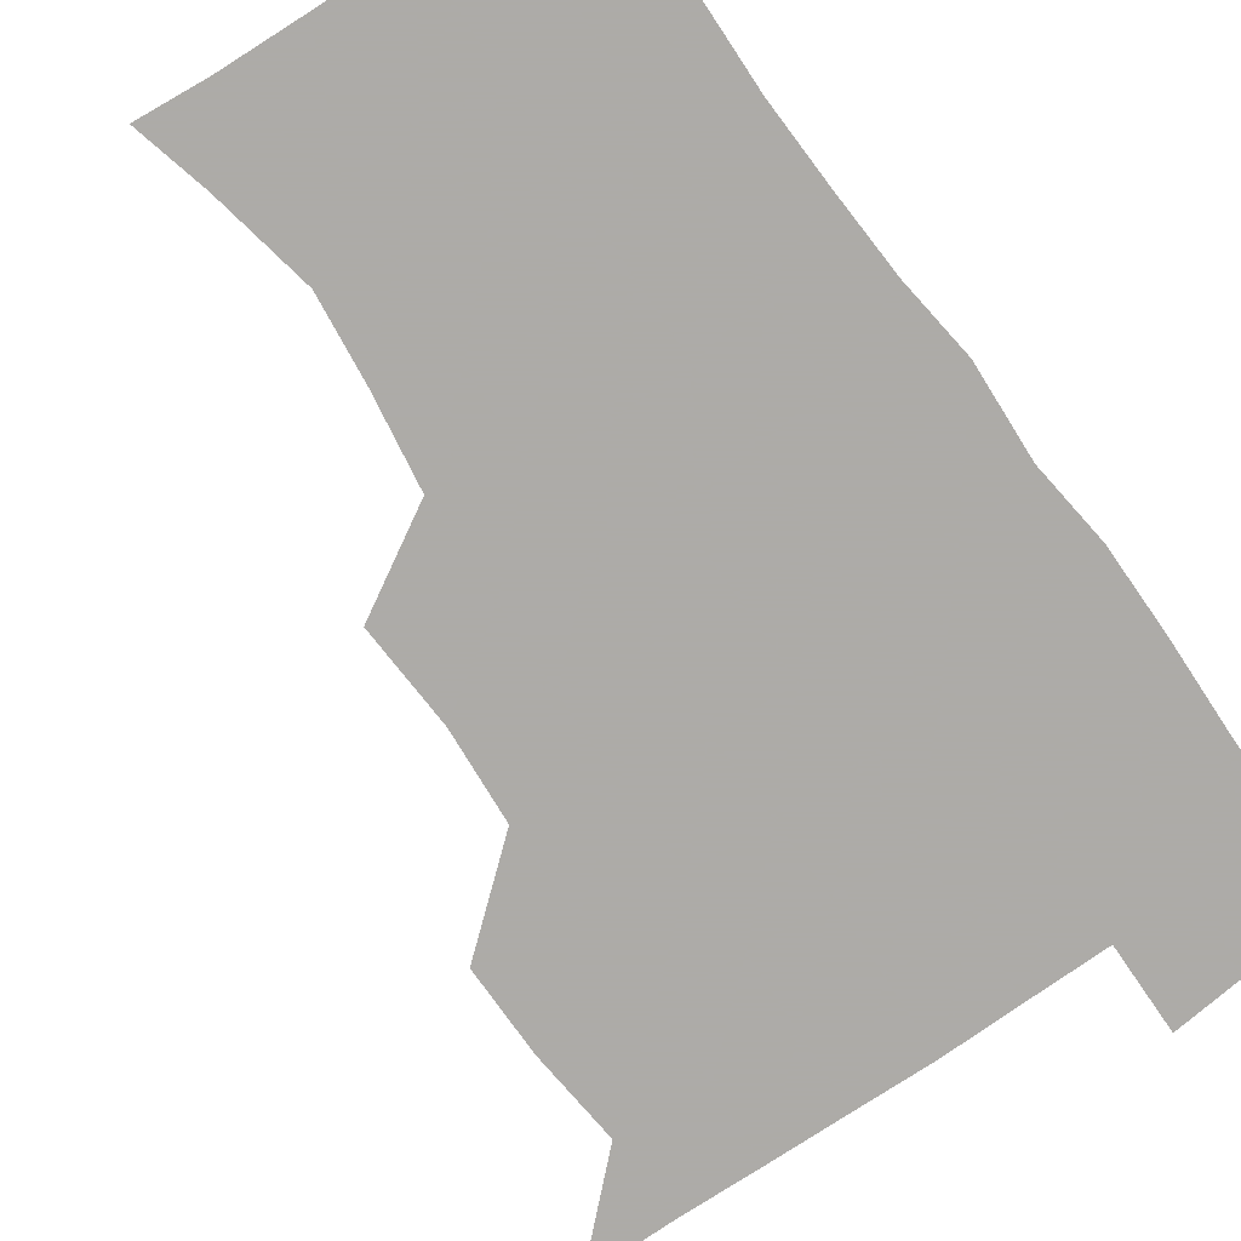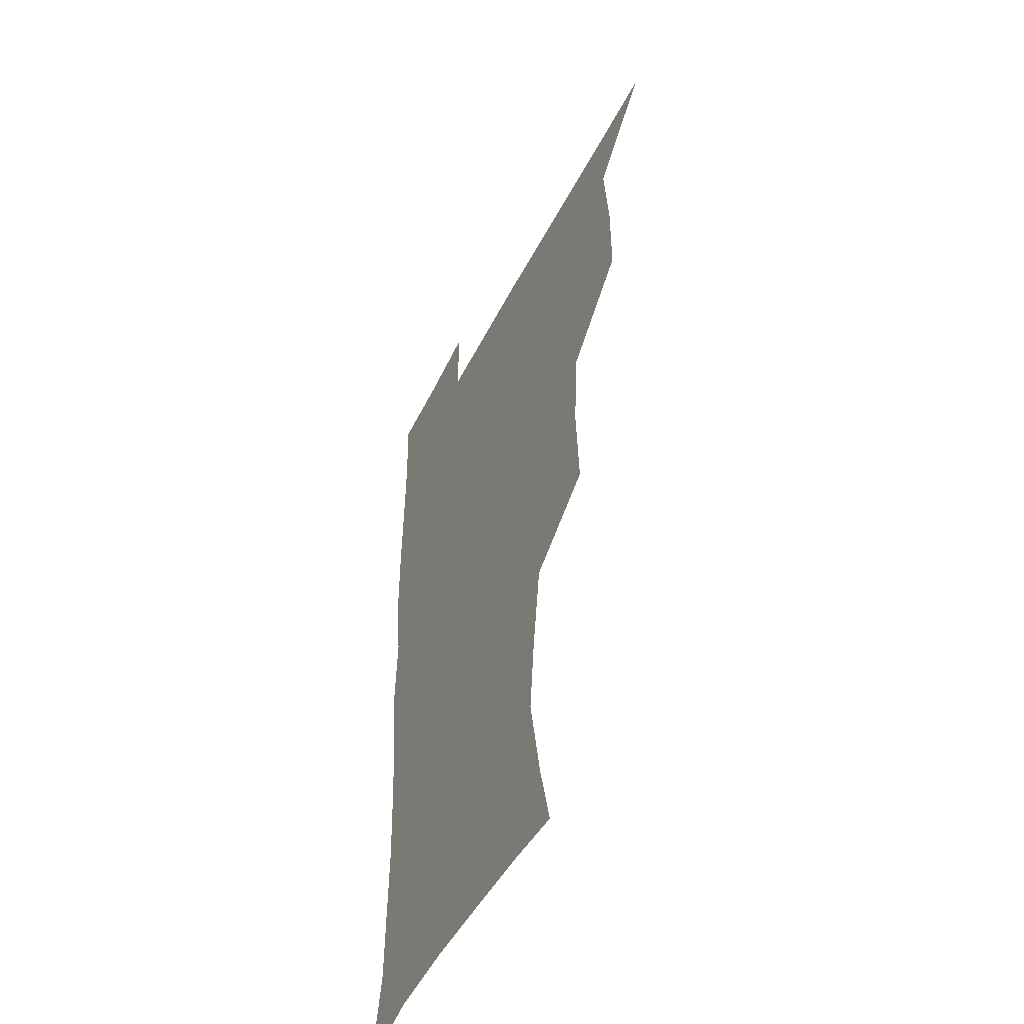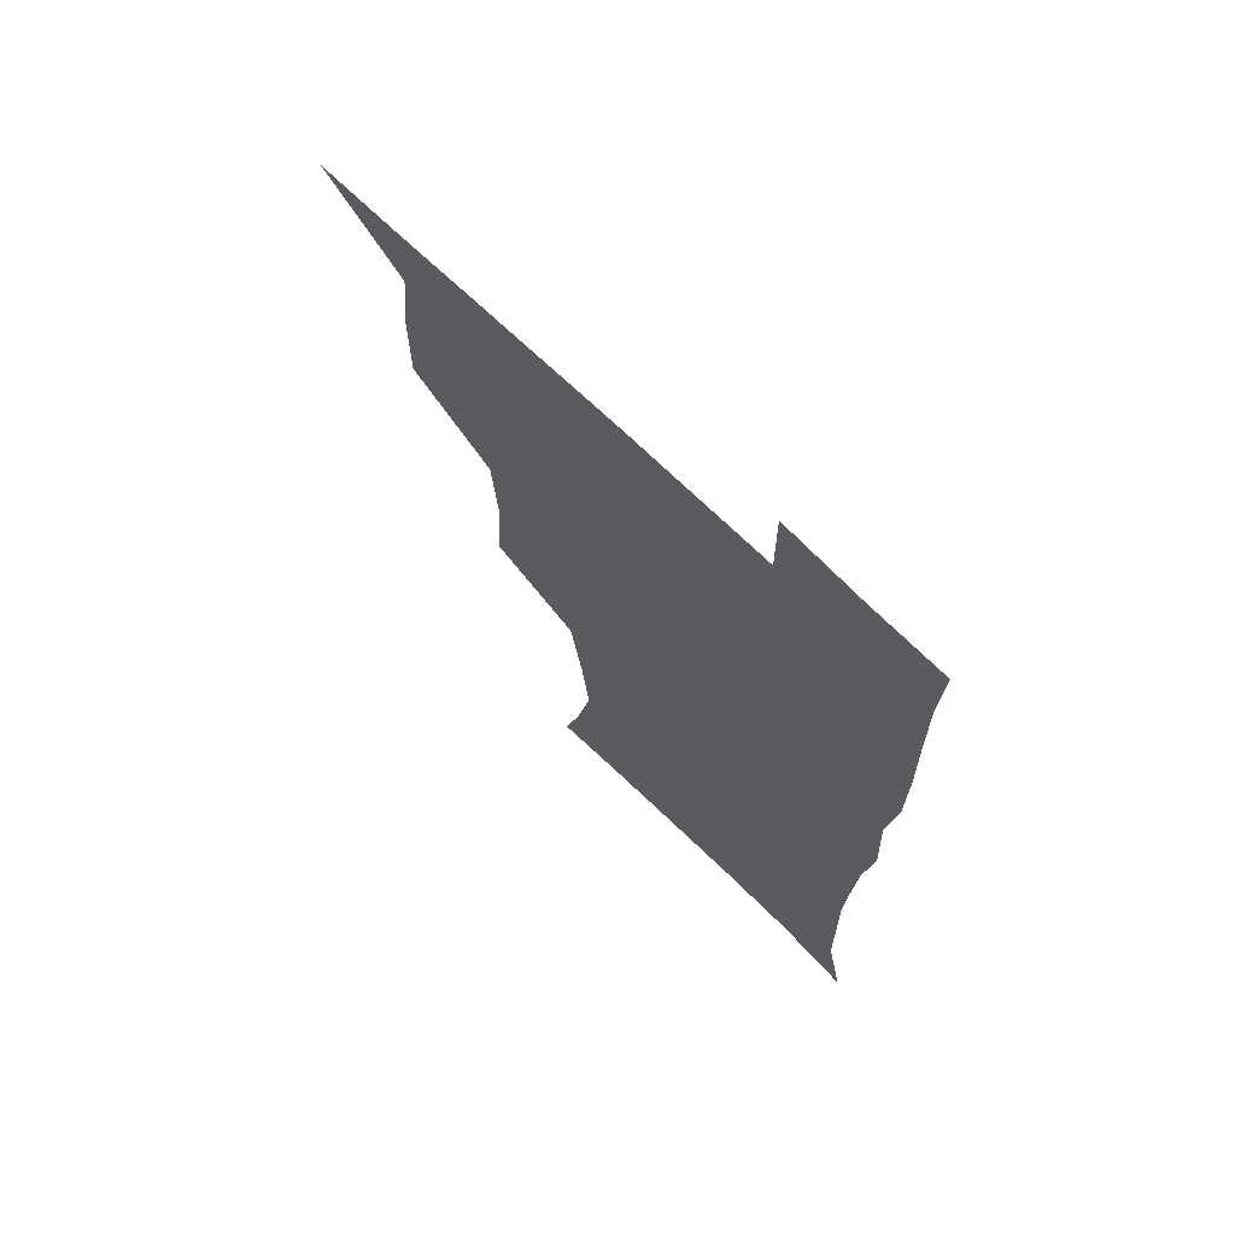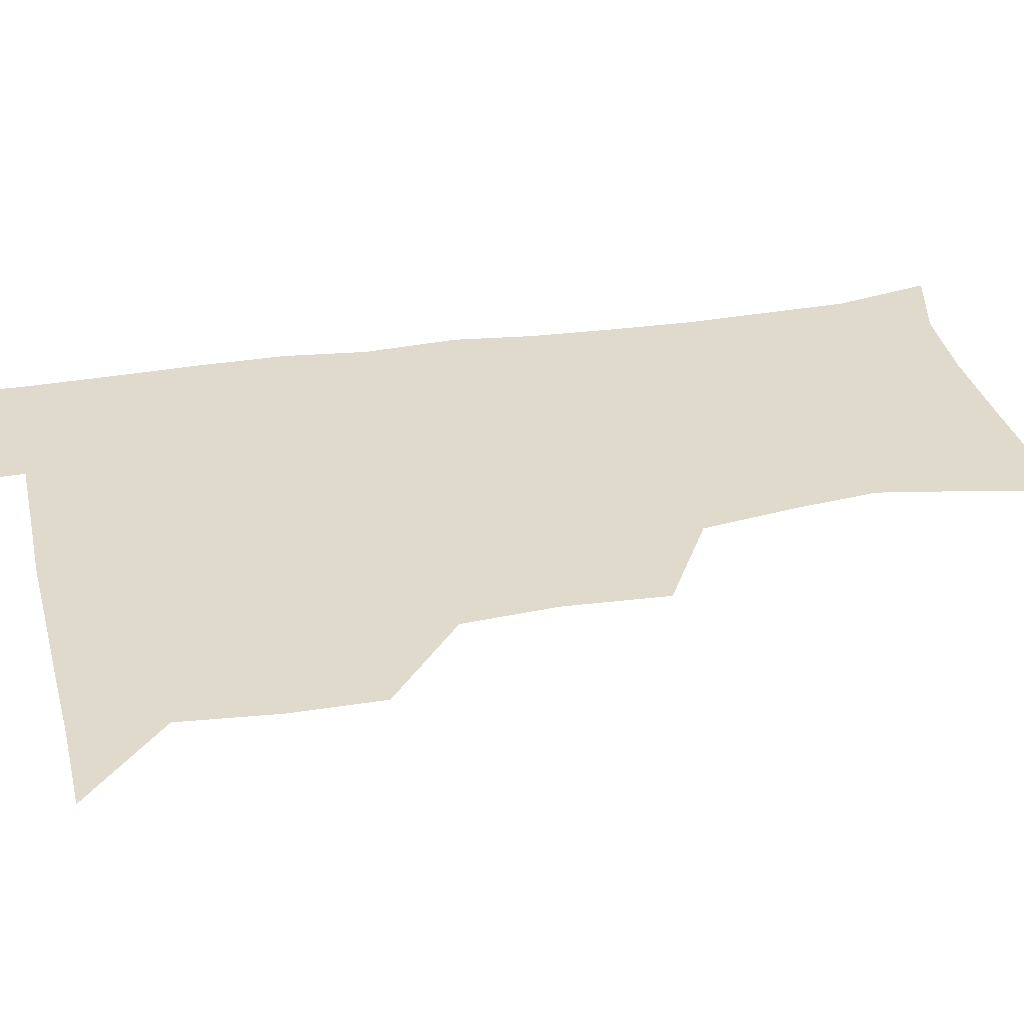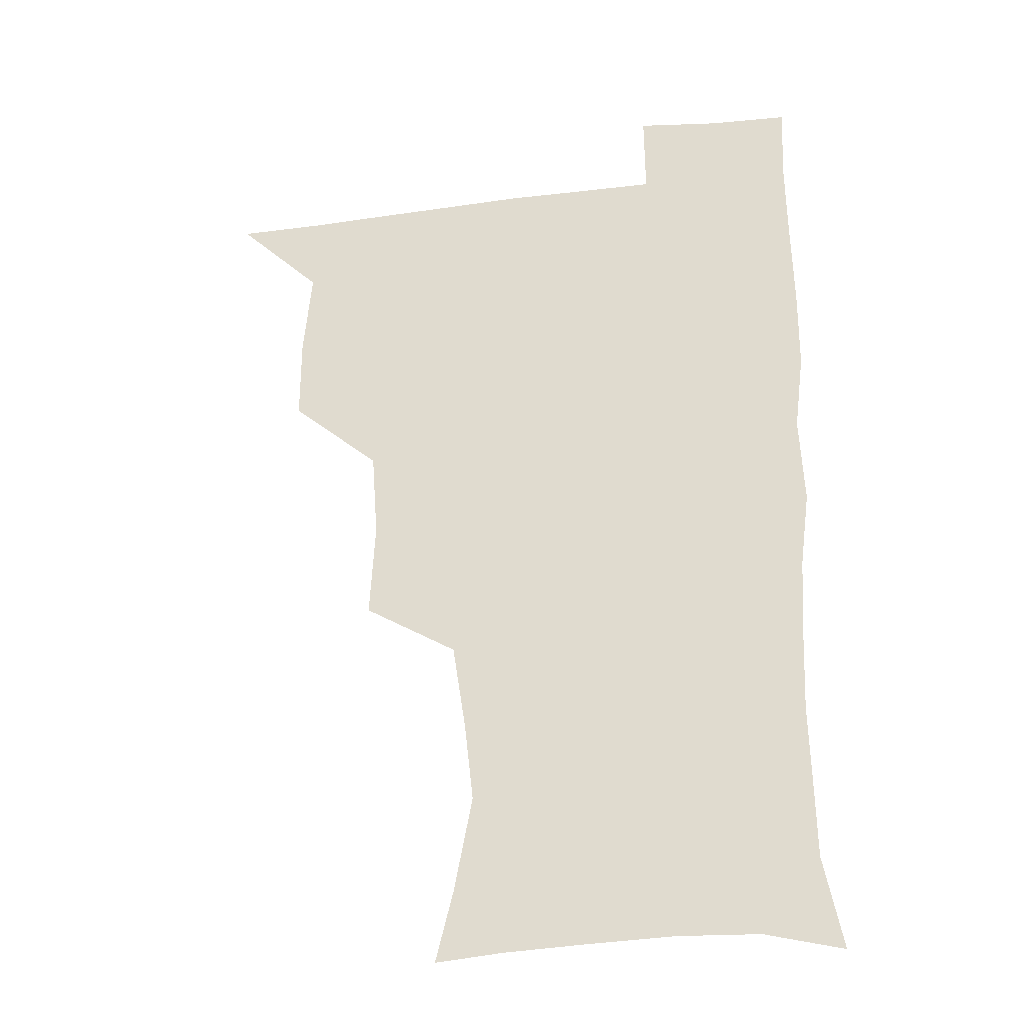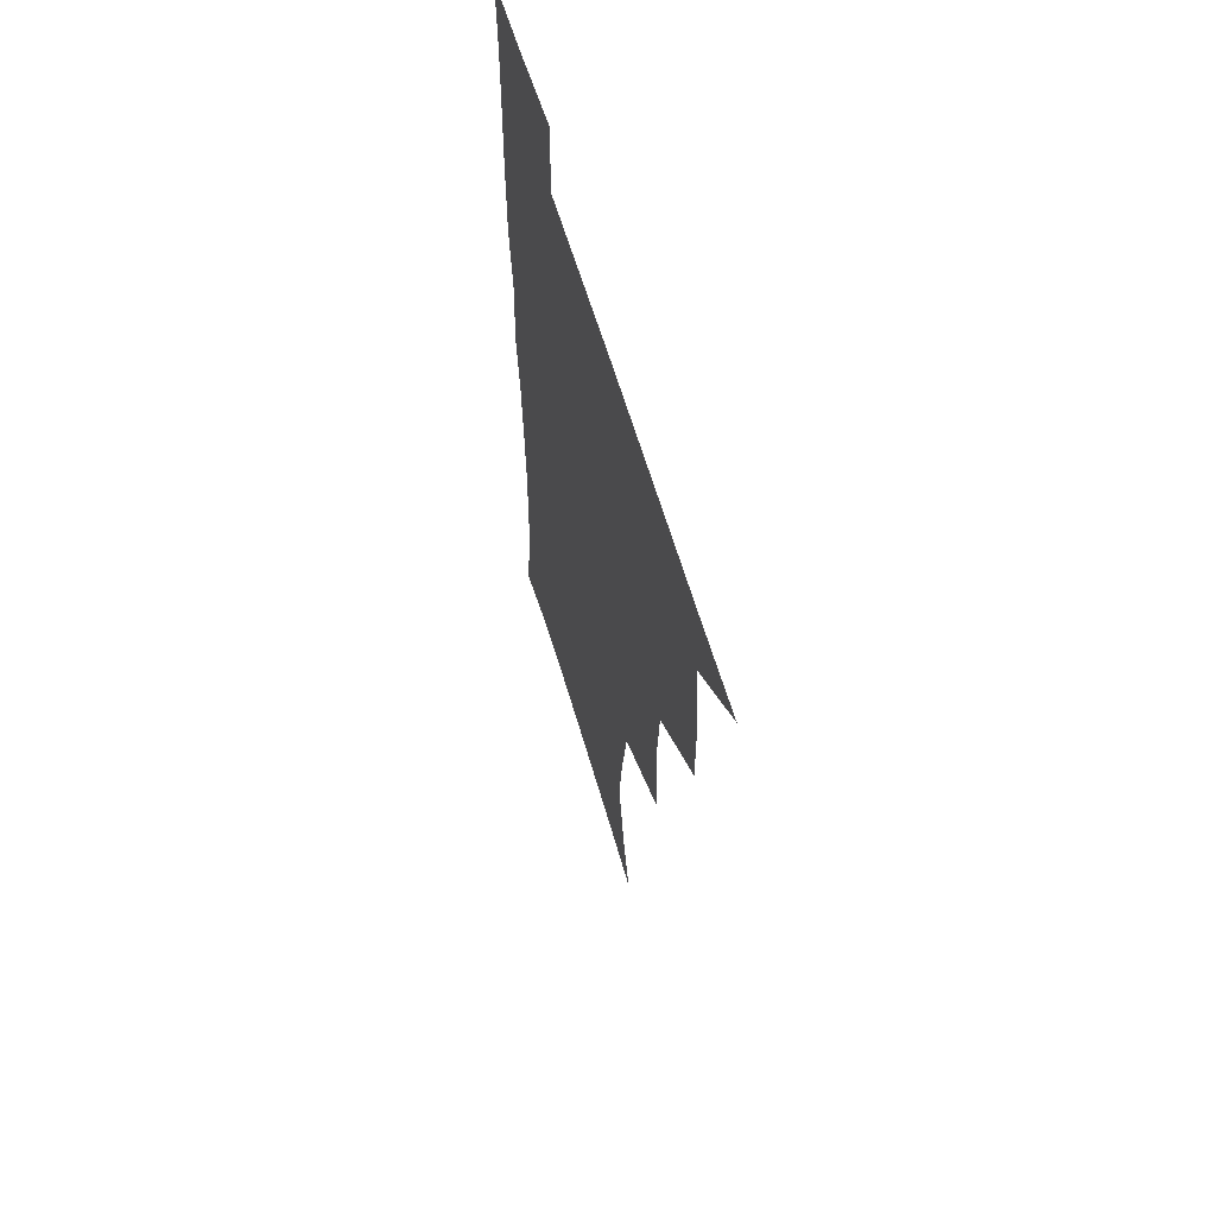
<metadata>
{"format":"obj","ext":"obj","renderer":"f3d","projection":"perspective","resolution":1024,"background":"white","views":[{"elev":-76.5,"azim":35.0,"up":"+Z"},{"elev":-48.9,"azim":-115.8,"up":"+Y"},{"elev":70.0,"azim":44.3,"up":"+Y"},{"elev":33.0,"azim":-102.7,"up":"+Z"},{"elev":-28.1,"azim":10.8,"up":"+Y"},{"elev":62.1,"azim":-106.5,"up":"+Y"}]}
</metadata>
<code>
v 480.5 508.8 0
v 509 413.6 0
v 509.1 445.4 0
v 512.3 478.6 0
v 513.2 509.1 0
v 542.6 317.1 0
v 544.6 353.1 0
v 542.4 385.8 0
v 542.3 419.3 0
v 545.3 452.4 0
v 544.6 481.2 0
v 543.1 510 0
v 572.3 171.8 0
v 578.9 198.4 0
v 585.9 234.5 0
v 582.6 264.2 0
v 577.6 296.8 0
v 576.5 332.5 0
v 574.9 362.8 0
v 574.2 393.9 0
v 575.1 425.5 0
v 574.9 454.2 0
v 573.7 482.2 0
v 572.4 510.8 0
v 597.6 174.2 0
v 609.2 216 0
v 608.2 241.4 0
v 607 274.3 0
v 605 305.7 0
v 603.9 336.6 0
v 602.9 366 0
v 602.6 396.1 0
v 603.4 427 0
v 603.4 455 0
v 602.8 482.7 0
v 601.3 511.6 0
v 628.2 175.7 0
v 633.4 217.6 0
v 633.5 248.3 0
v 632.6 278.6 0
v 631.5 308.9 0
v 630.8 338.8 0
v 630.8 369.8 0
v 630.7 398.4 0
v 630.9 427 0
v 631.2 455.5 0
v 631.4 482.9 0
v 631 511.3 0
v 661.2 176.8 0
v 659.5 216 0
v 659.2 245.6 0
v 657.9 278.6 0
v 657.4 309.2 0
v 657.7 337.8 0
v 657.5 368.7 0
v 657.8 397.7 0
v 658.4 426.3 0
v 658.7 455 0
v 659.6 482.9 0
v 660.3 511.1 0
v 659.9 542.9 0
v 692 175.8 0
v 686.1 212.4 0
v 684.8 243.2 0
v 684.1 273.9 0
v 684.1 304.3 0
v 684.2 334.8 0
v 685.5 363.7 0
v 687.1 392.4 0
v 687 423.1 0
v 687.3 452.8 0
v 688.1 482 0
v 688.8 511.1 0
v 690.8 539.7 0
v 721.6 168.7 0
v 714.4 203.2 0
v 713.8 231.5 0
v 713 261.9 0
v 714 291.7 0
v 715.6 322 0
v 719.2 350.7 0
v 717.4 384.3 0
v 720.9 413.6 0
v 720.9 445.2 0
v 720 477.4 0
v 719.4 509 0
v 720.5 538.6 0
f 4 5 1
f 8 9 2
f 2 9 3
f 9 10 3
f 3 10 4
f 10 11 4
f 4 11 5
f 11 12 5
f 17 18 6
f 6 18 7
f 18 19 7
f 7 19 8
f 19 20 8
f 8 20 9
f 20 21 9
f 9 21 10
f 21 22 10
f 10 22 11
f 22 23 11
f 11 23 12
f 23 24 12
f 13 25 14
f 25 26 14
f 14 26 15
f 26 27 15
f 15 27 16
f 27 28 16
f 16 28 17
f 28 29 17
f 17 29 18
f 29 30 18
f 18 30 19
f 30 31 19
f 19 31 20
f 31 32 20
f 20 32 21
f 32 33 21
f 21 33 22
f 33 34 22
f 22 34 23
f 34 35 23
f 23 35 24
f 35 36 24
f 25 37 26
f 37 38 26
f 26 38 27
f 38 39 27
f 27 39 28
f 39 40 28
f 28 40 29
f 40 41 29
f 29 41 30
f 41 42 30
f 30 42 31
f 42 43 31
f 31 43 32
f 43 44 32
f 32 44 33
f 44 45 33
f 33 45 34
f 45 46 34
f 34 46 35
f 46 47 35
f 35 47 36
f 47 48 36
f 37 49 38
f 49 50 38
f 38 50 39
f 50 51 39
f 39 51 40
f 51 52 40
f 40 52 41
f 52 53 41
f 41 53 42
f 53 54 42
f 42 54 43
f 54 55 43
f 43 55 44
f 55 56 44
f 44 56 45
f 56 57 45
f 45 57 46
f 57 58 46
f 46 58 47
f 58 59 47
f 47 59 48
f 59 60 48
f 49 62 50
f 62 63 50
f 50 63 51
f 63 64 51
f 51 64 52
f 64 65 52
f 52 65 53
f 65 66 53
f 53 66 54
f 66 67 54
f 54 67 55
f 67 68 55
f 55 68 56
f 68 69 56
f 56 69 57
f 69 70 57
f 57 70 58
f 70 71 58
f 58 71 59
f 71 72 59
f 59 72 60
f 72 73 60
f 60 73 61
f 73 74 61
f 62 75 63
f 75 76 63
f 63 76 64
f 76 77 64
f 64 77 65
f 77 78 65
f 65 78 66
f 78 79 66
f 66 79 67
f 79 80 67
f 67 80 68
f 80 81 68
f 68 81 69
f 81 82 69
f 69 82 70
f 82 83 70
f 70 83 71
f 83 84 71
f 71 84 72
f 84 85 72
f 72 85 73
f 85 86 73
f 73 86 74
f 86 87 74

</code>
